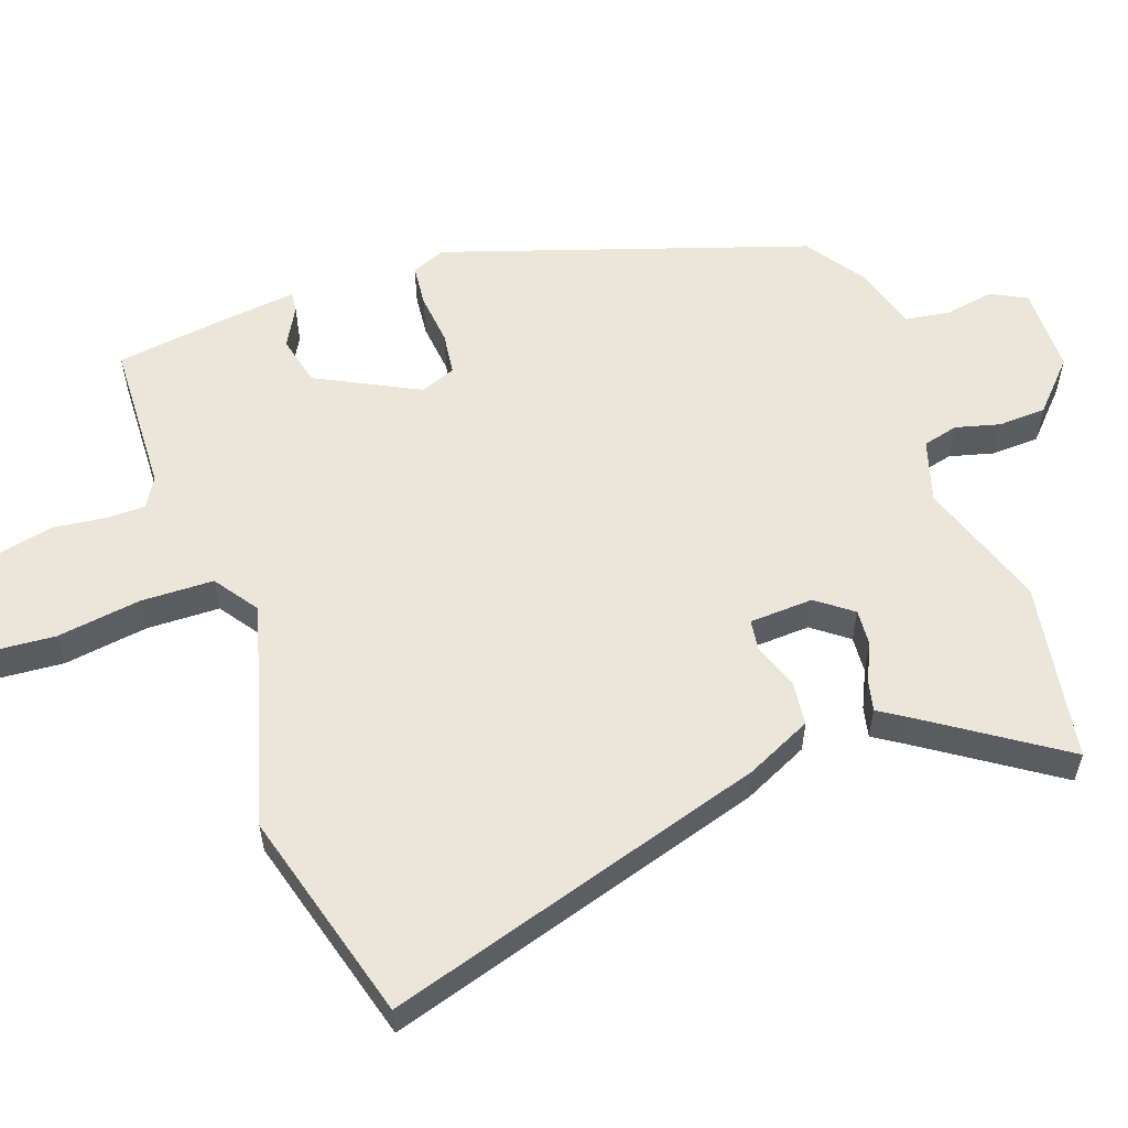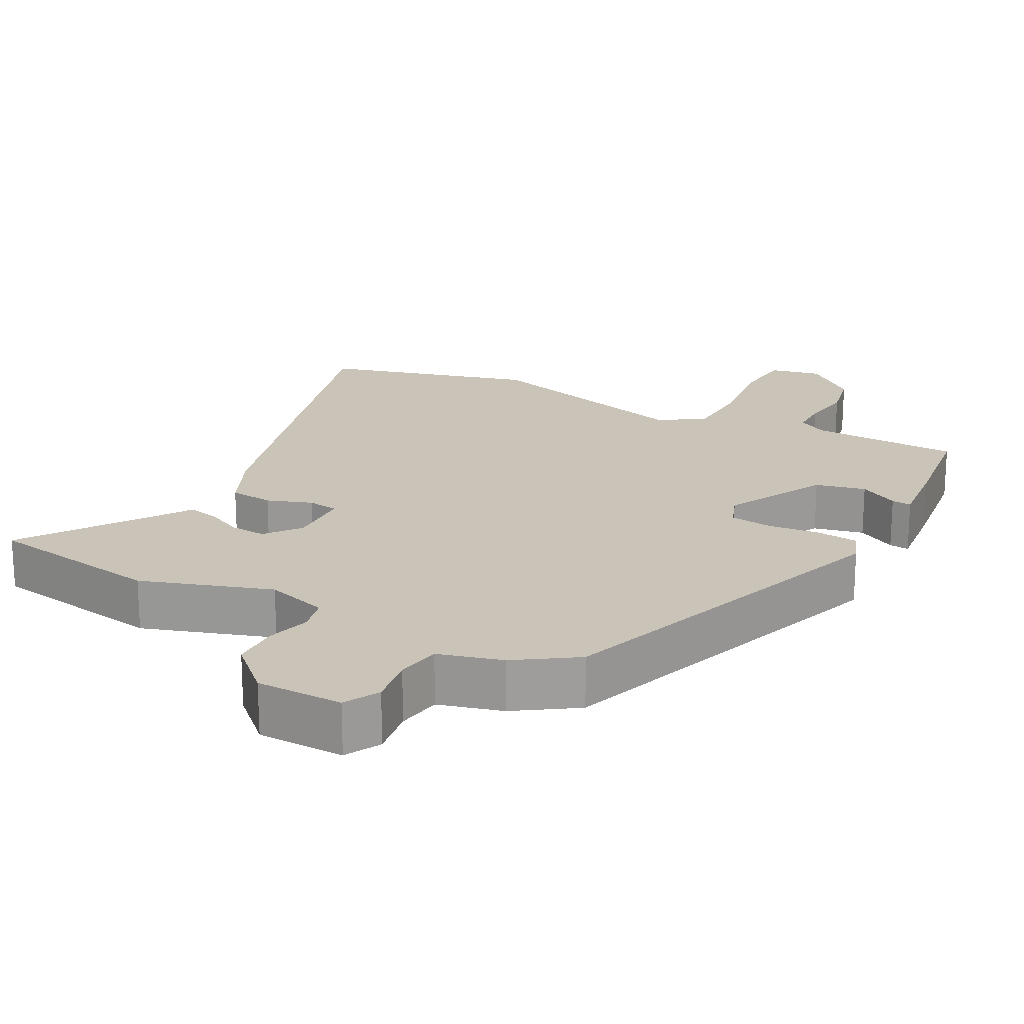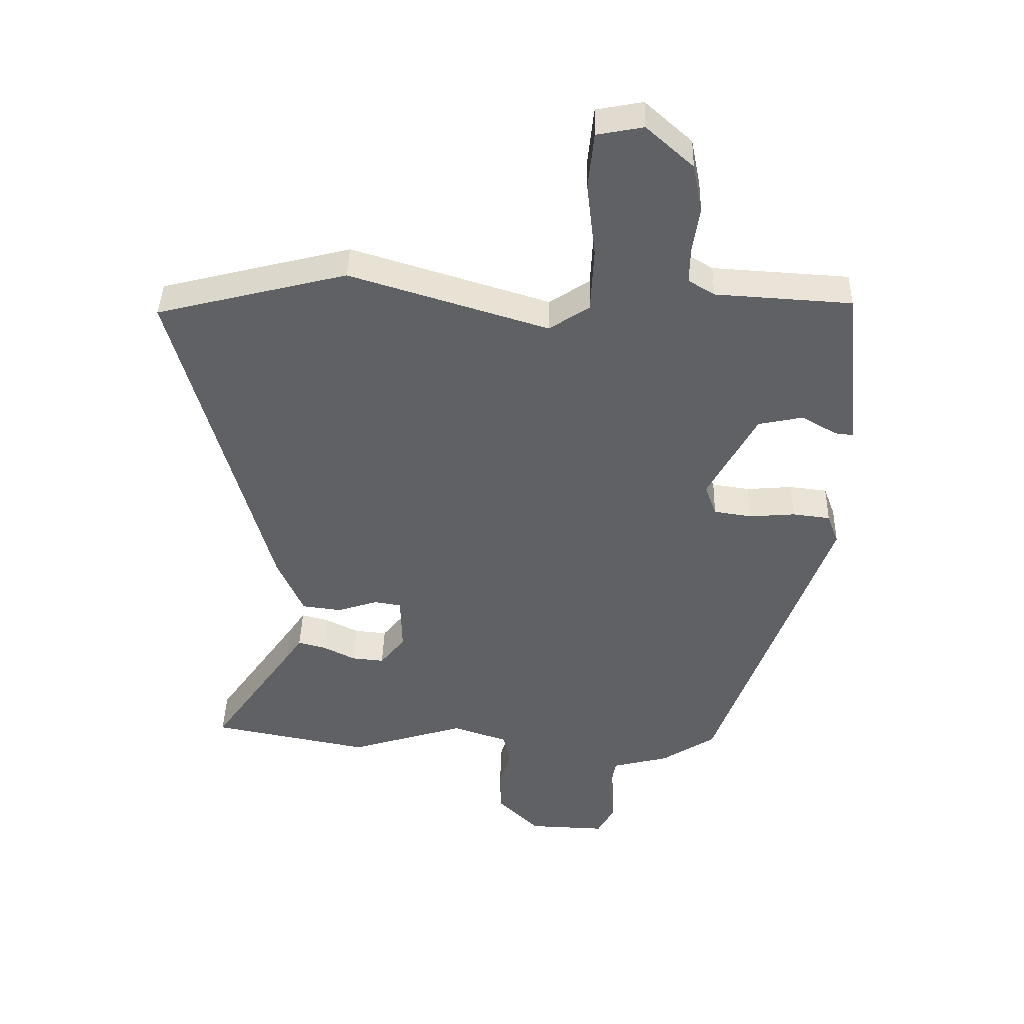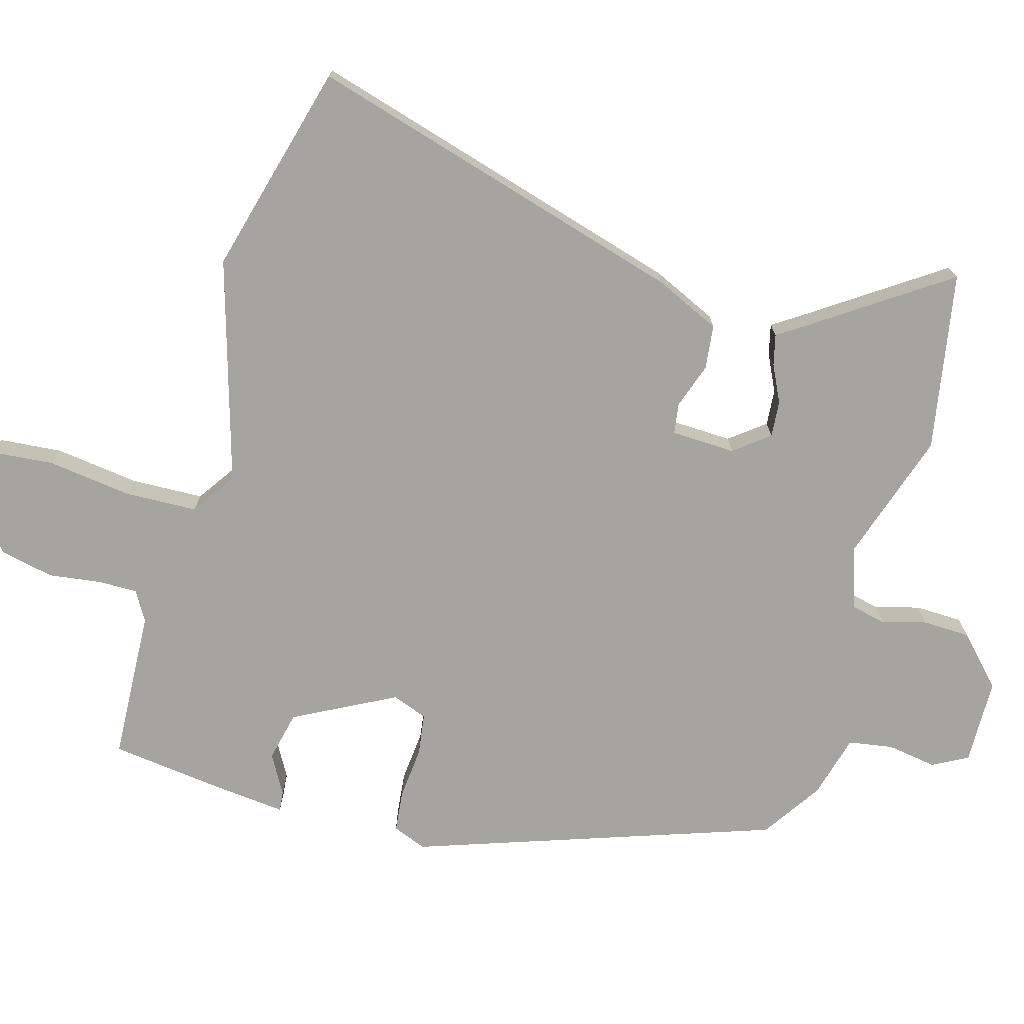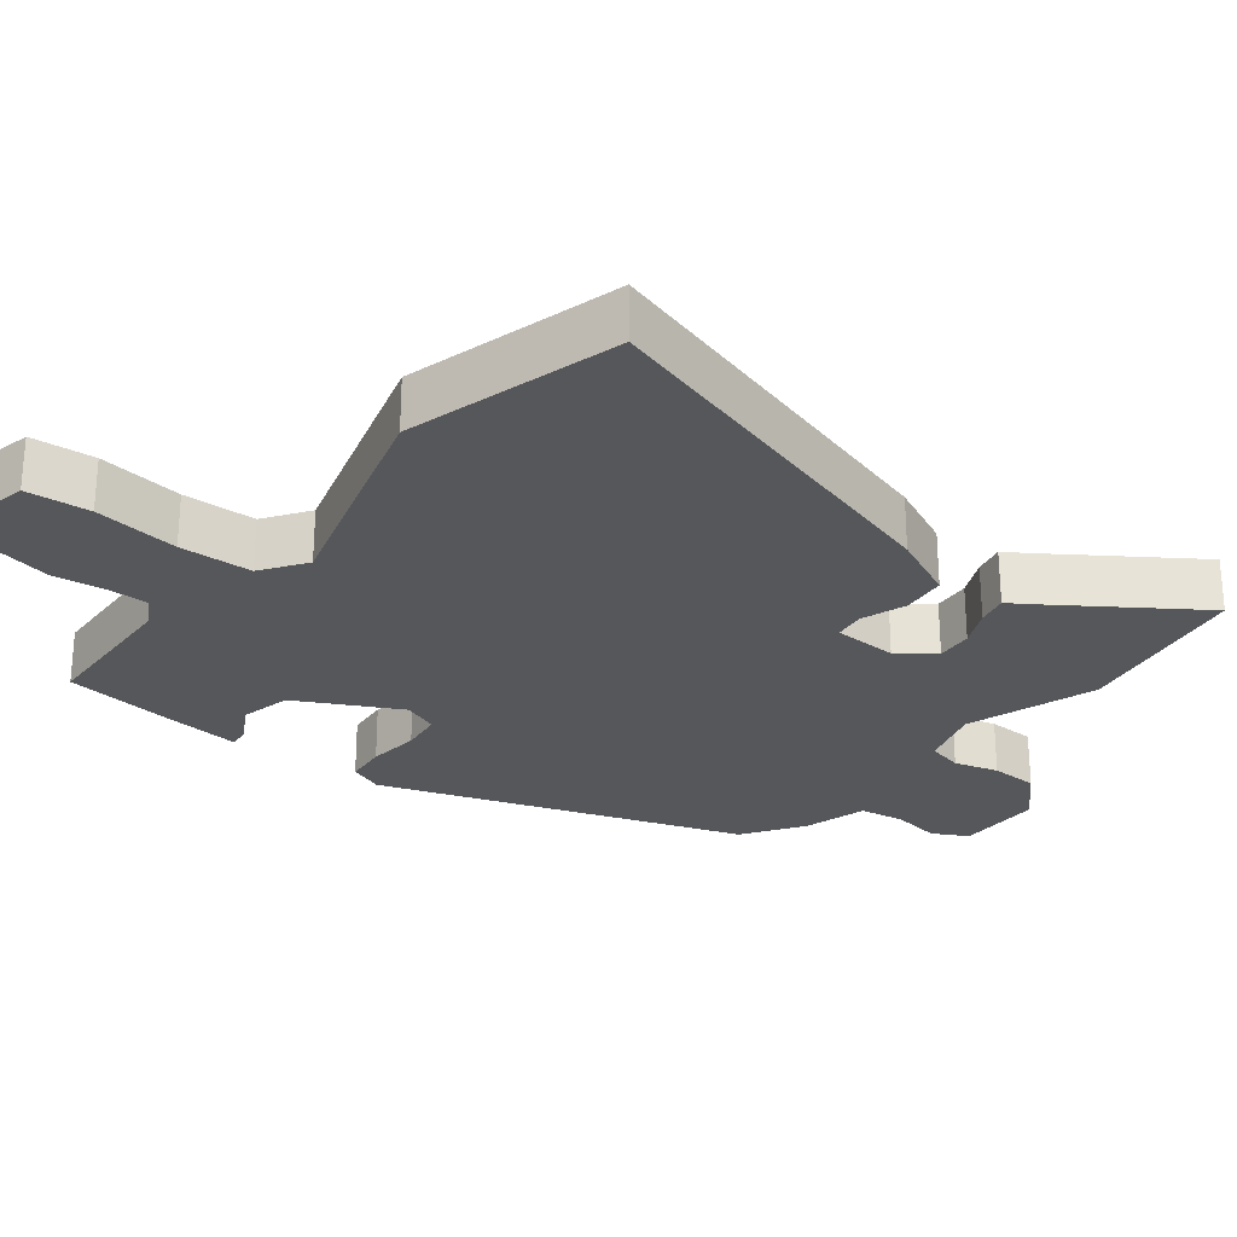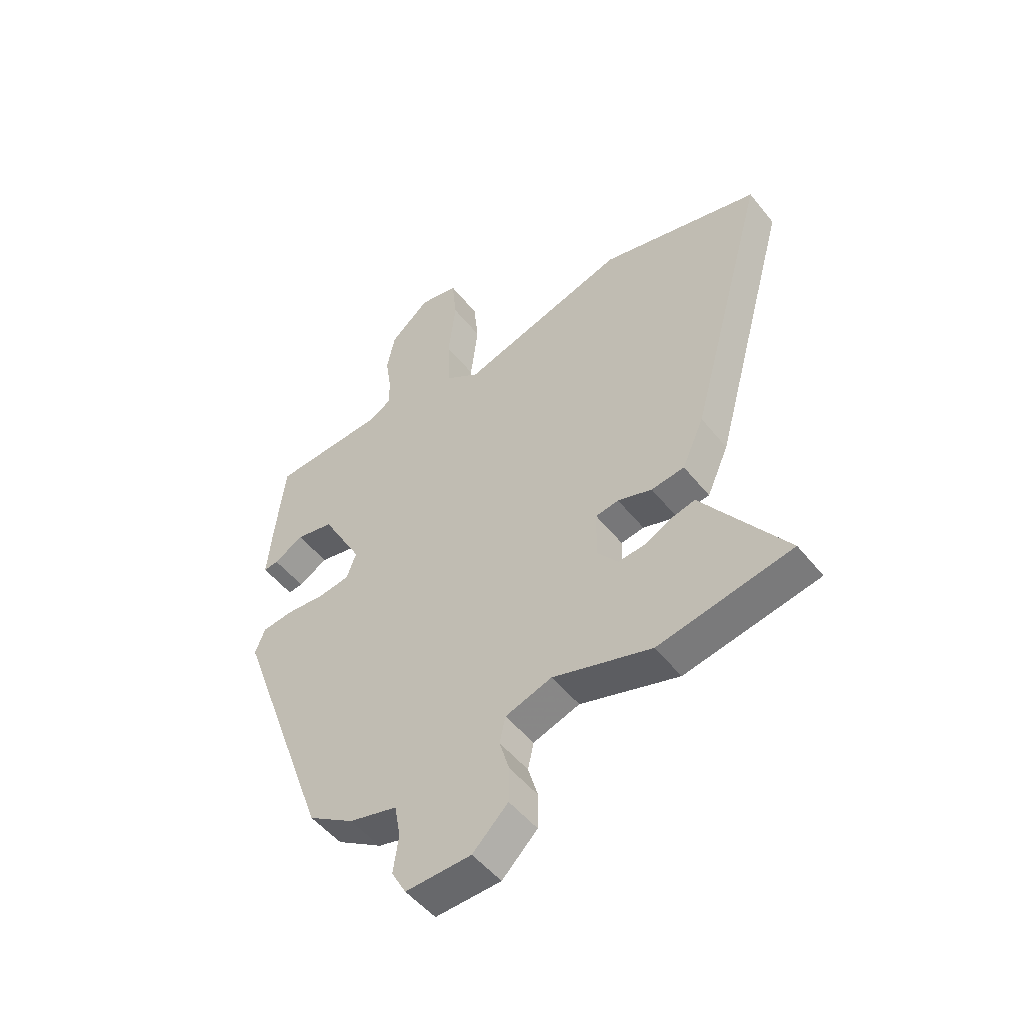
<metadata>
{"format":"obj","ext":"obj","renderer":"f3d","projection":"perspective","resolution":1024,"background":"white","views":[{"elev":57.0,"azim":69.1,"up":"+Y"},{"elev":19.9,"azim":-153.0,"up":"+Y"},{"elev":41.6,"azim":-178.6,"up":"+Z"},{"elev":-73.4,"azim":73.4,"up":"+Y"},{"elev":-26.7,"azim":50.9,"up":"+Y"},{"elev":-51.1,"azim":37.4,"up":"+Z"}]}
</metadata>
<code>
v 0.602 0.07 -0.48
v 0.352 0.07 -0.528
v 0.168 0.07 -0.471
v 0.081 0.07 -0.5
v 0.07 0.07 -0.55
v 0.088 0.07 -0.612
v 0.087 0.07 -0.679
v 0.021 0.07 -0.744
v -0.101 0.07 -0.748
v -0.128 0.07 -0.699
v -0.118 0.07 -0.629
v -0.129 0.07 -0.566
v -0.219 0.07 -0.543
v -0.304 0.07 -0.488
v -0.484 0.07 0.015
v -0.466 0.07 0.063
v -0.407 0.07 0.07
v -0.334 0.07 0.064
v -0.275 0.07 0.073
v -0.257 0.07 0.123
v -0.333 0.07 0.264
v -0.404 0.07 0.279
v -0.459 0.07 0.247
v -0.487 0.07 0.244
v -0.478 0.07 0.346
v -0.46 0.07 0.507
v -0.246 0.07 0.52
v -0.205 0.07 0.545
v -0.206 0.07 0.6
v -0.217 0.07 0.674
v -0.202 0.07 0.75
v -0.128 0.07 0.816
v -0.055 0.07 0.802
v -0.046 0.07 0.713
v -0.06 0.07 0.594
v -0.055 0.07 0.492
v 0.008 0.07 0.45
v 0.32 0.07 0.546
v 0.62 0.07 0.47
v 0.472 0.07 -0.071
v 0.431 0.07 -0.164
v 0.369 0.07 -0.172
v 0.305 0.07 -0.151
v 0.262 0.07 -0.158
v 0.26 0.07 -0.248
v 0.299 0.07 -0.297
v 0.35 0.07 -0.292
v 0.402 0.07 -0.266
v 0.445 0.07 -0.255
v 0.47 0.07 -0.292
v 0.602 0 -0.48
v 0.352 0 -0.528
v 0.168 0 -0.471
v 0.081 0 -0.5
v 0.07 0 -0.55
v 0.088 0 -0.612
v 0.087 0 -0.679
v 0.021 0 -0.744
v -0.101 0 -0.748
v -0.128 0 -0.699
v -0.118 0 -0.629
v -0.129 0 -0.566
v -0.219 0 -0.543
v -0.304 0 -0.488
v -0.484 0 0.015
v -0.466 0 0.063
v -0.407 0 0.07
v -0.334 0 0.064
v -0.275 0 0.073
v -0.257 0 0.123
v -0.333 0 0.264
v -0.404 0 0.279
v -0.459 0 0.247
v -0.487 0 0.244
v -0.478 0 0.346
v -0.46 0 0.507
v -0.246 0 0.52
v -0.205 0 0.545
v -0.206 0 0.6
v -0.217 0 0.674
v -0.202 0 0.75
v -0.128 0 0.816
v -0.055 0 0.802
v -0.046 0 0.713
v -0.06 0 0.594
v -0.055 0 0.492
v 0.008 0 0.45
v 0.32 0 0.546
v 0.62 0 0.47
v 0.472 0 -0.071
v 0.431 0 -0.164
v 0.369 0 -0.172
v 0.305 0 -0.151
v 0.262 0 -0.158
v 0.26 0 -0.248
v 0.299 0 -0.297
v 0.35 0 -0.292
v 0.402 0 -0.266
v 0.445 0 -0.255
v 0.47 0 -0.292
f 47 48 49 50
f 1 2 3
f 50 1 3
f 47 50 3
f 46 47 3
f 45 46 3 4
f 44 45 4
f 41 42 43
f 40 41 43
f 39 40 43
f 38 39 43
f 37 38 43
f 36 37 43 44
f 33 34 35
f 32 33 35
f 31 32 35
f 30 31 35
f 29 30 35
f 28 29 35 36
f 36 44 4
f 28 36 4
f 27 28 4
f 25 26 27
f 24 25 27
f 23 24 27
f 22 23 27
f 16 17 18
f 15 16 18
f 14 15 18
f 13 14 18
f 12 13 18
f 12 18 19
f 9 10 11
f 8 9 11
f 7 8 11
f 6 7 11
f 5 6 11
f 5 11 12
f 12 19 20
f 5 12 20
f 4 5 20
f 21 22 27
f 4 20 21 27
f 100 99 98 97
f 53 52 51
f 53 51 100
f 53 100 97
f 53 97 96
f 54 53 96 95
f 54 95 94
f 93 92 91
f 93 91 90
f 93 90 89
f 93 89 88
f 93 88 87
f 94 93 87 86
f 85 84 83
f 85 83 82
f 85 82 81
f 85 81 80
f 85 80 79
f 86 85 79 78
f 54 94 86
f 54 86 78
f 54 78 77
f 77 76 75
f 77 75 74
f 77 74 73
f 77 73 72
f 68 67 66
f 68 66 65
f 68 65 64
f 68 64 63
f 68 63 62
f 69 68 62
f 61 60 59
f 61 59 58
f 61 58 57
f 61 57 56
f 61 56 55
f 62 61 55
f 70 69 62
f 70 62 55
f 70 55 54
f 77 72 71
f 77 71 70 54
f 1 51 52 2
f 2 52 53 3
f 3 53 54 4
f 4 54 55 5
f 5 55 56 6
f 6 56 57 7
f 7 57 58 8
f 8 58 59 9
f 9 59 60 10
f 10 60 61 11
f 11 61 62 12
f 12 62 63 13
f 13 63 64 14
f 14 64 65 15
f 15 65 66 16
f 16 66 67 17
f 17 67 68 18
f 18 68 69 19
f 19 69 70 20
f 20 70 71 21
f 21 71 72 22
f 22 72 73 23
f 23 73 74 24
f 24 74 75 25
f 25 75 76 26
f 26 76 77 27
f 27 77 78 28
f 28 78 79 29
f 29 79 80 30
f 30 80 81 31
f 31 81 82 32
f 32 82 83 33
f 33 83 84 34
f 34 84 85 35
f 35 85 86 36
f 36 86 87 37
f 37 87 88 38
f 38 88 89 39
f 39 89 90 40
f 40 90 91 41
f 41 91 92 42
f 42 92 93 43
f 43 93 94 44
f 44 94 95 45
f 45 95 96 46
f 46 96 97 47
f 47 97 98 48
f 48 98 99 49
f 49 99 100 50
f 50 100 51 1

</code>
